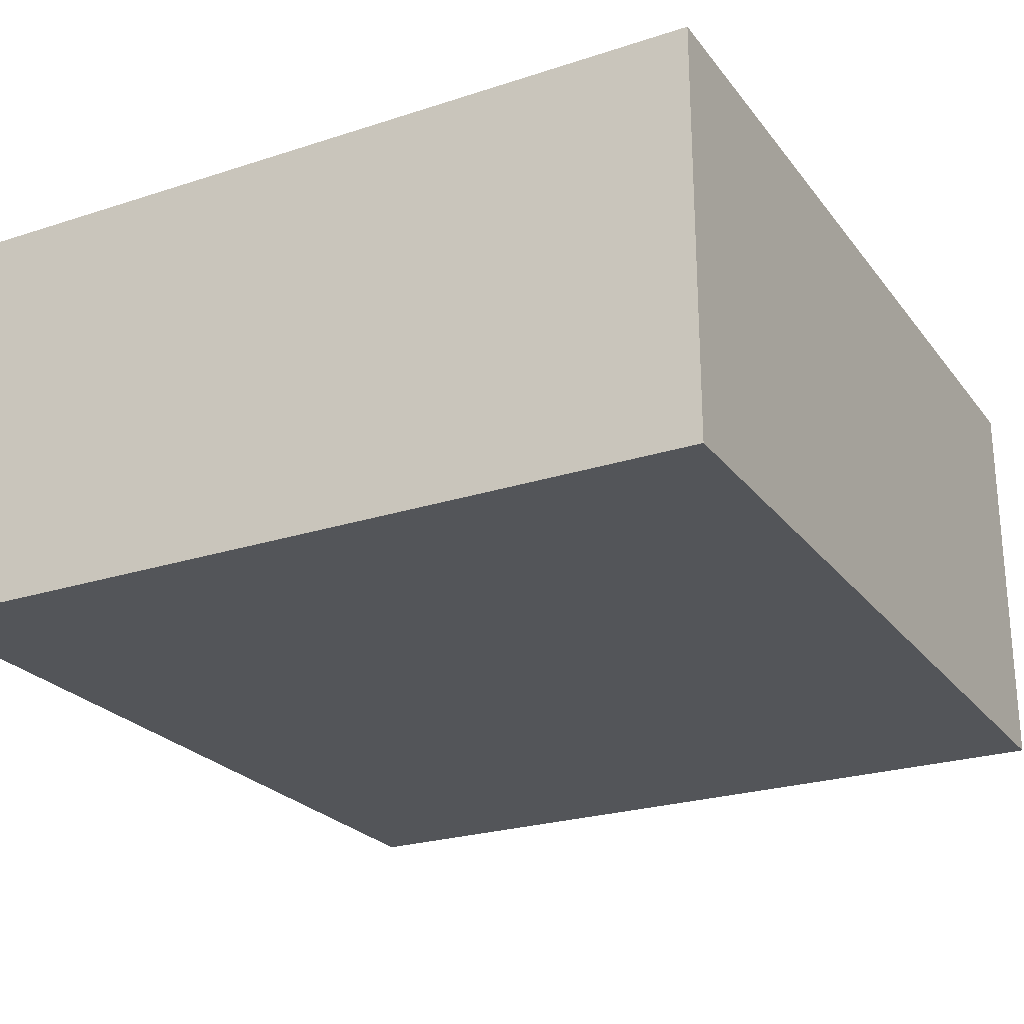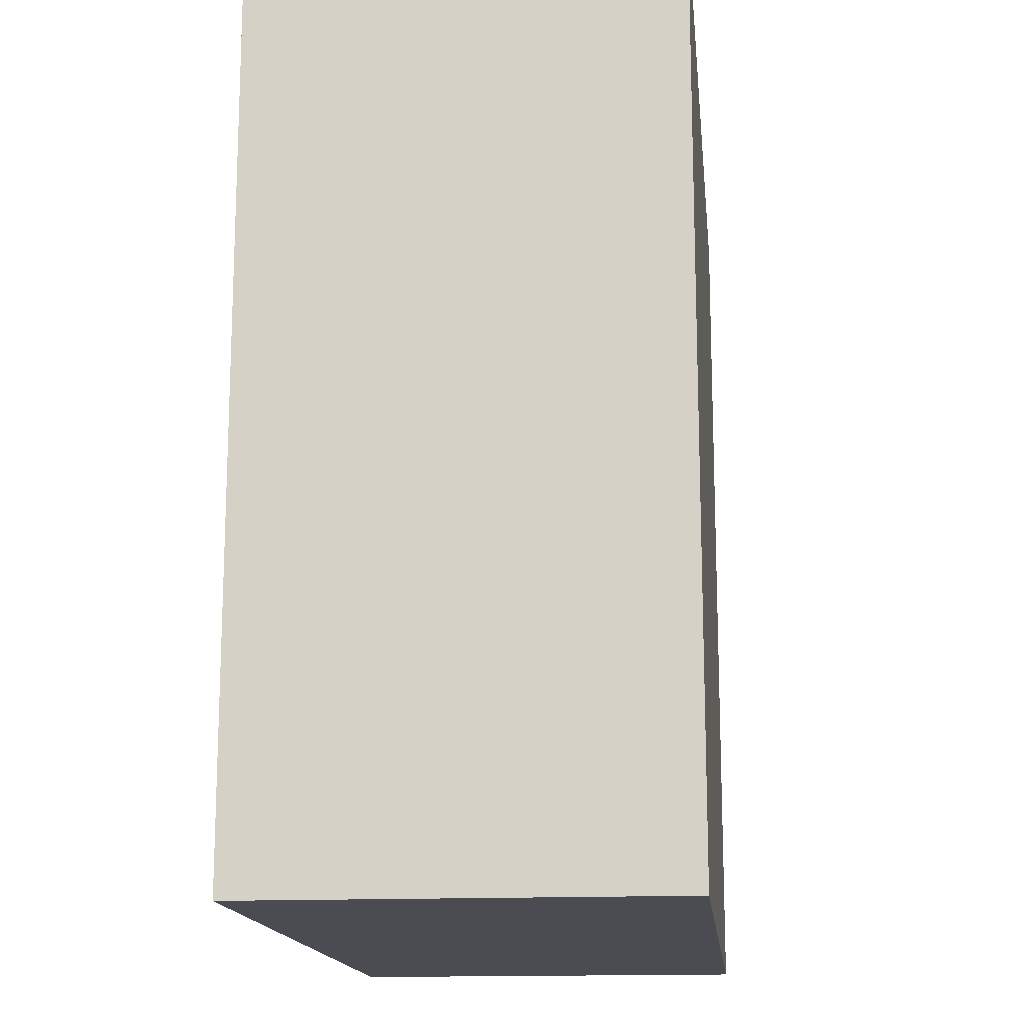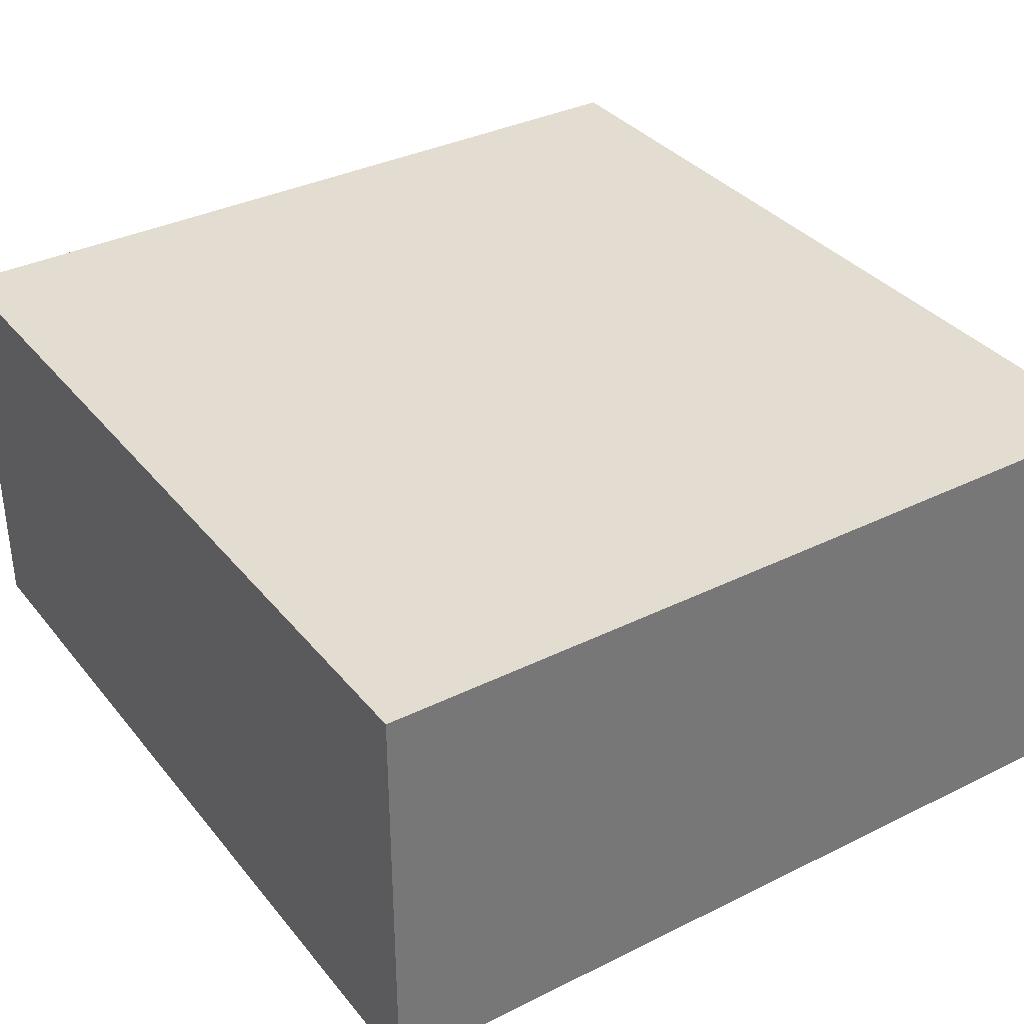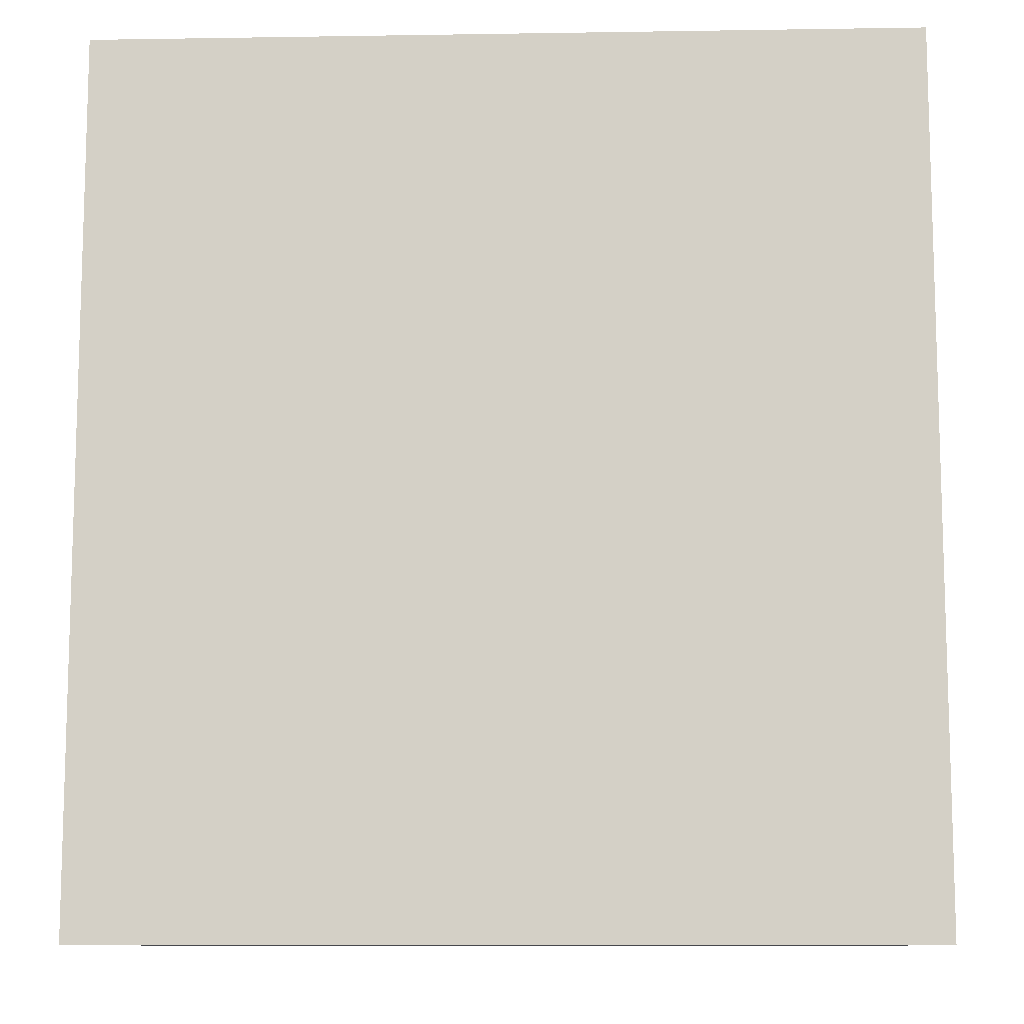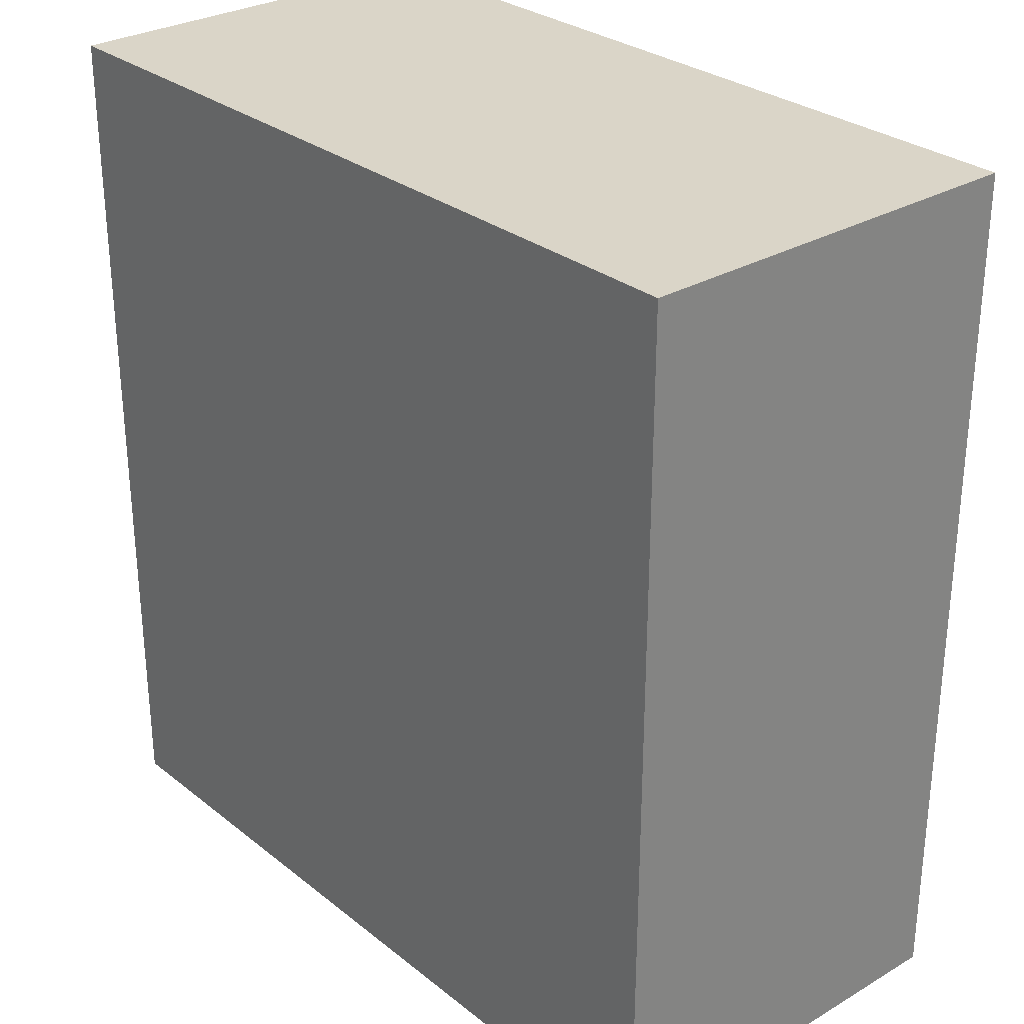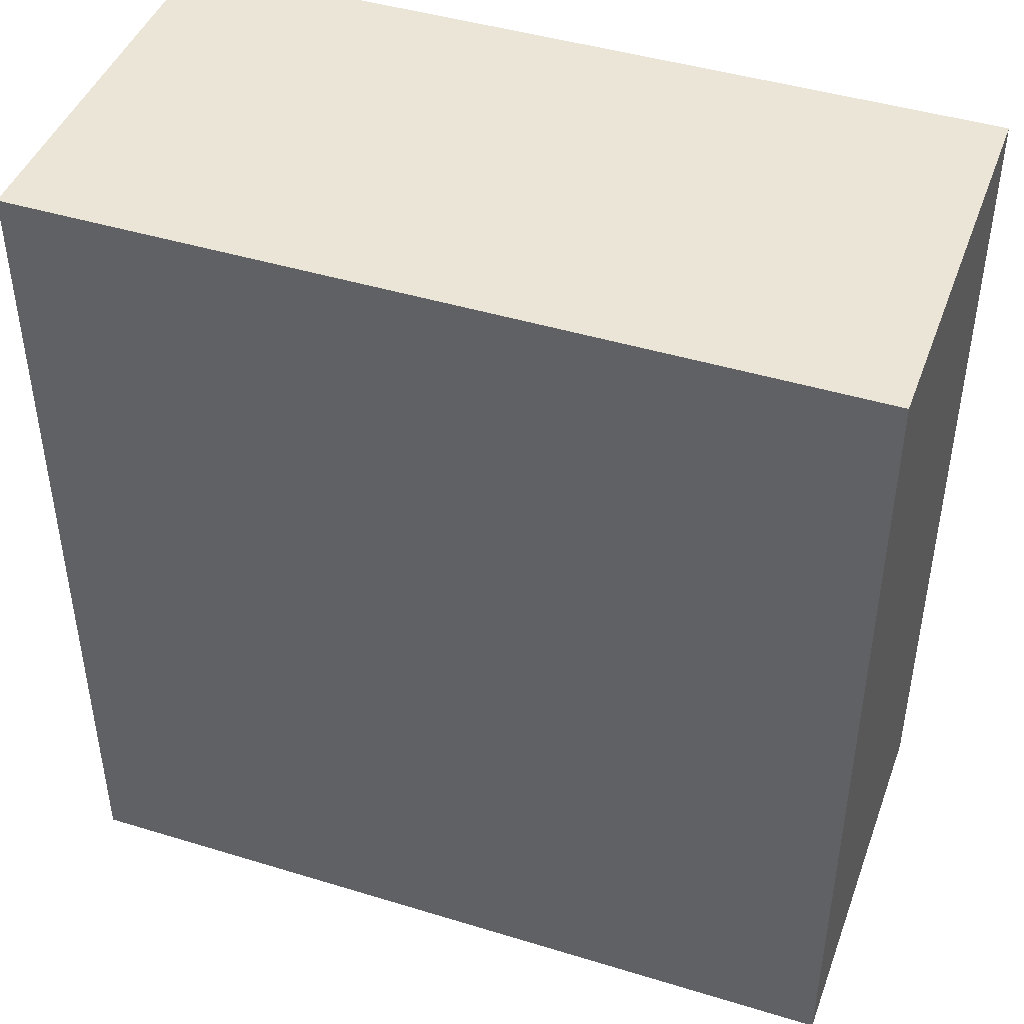
<metadata>
{"format":"obj","ext":"obj","renderer":"f3d","projection":"perspective","resolution":1024,"background":"white","views":[{"elev":-24.5,"azim":28.1,"up":"+Y"},{"elev":-15.4,"azim":-84.1,"up":"+Z"},{"elev":35.1,"azim":-33.3,"up":"+Y"},{"elev":-10.4,"azim":-177.7,"up":"+Z"},{"elev":29.2,"azim":49.1,"up":"+Z"},{"elev":44.4,"azim":-160.3,"up":"+Z"}]}
</metadata>
<code>
o 4142
v 2219 1870 14.83
v 2219 1870 14.83
v 2219 1870 14.73
v 2219 1870 14.83
v 2219 1870 14.83
v 2219 1870 14.83
v 2219 1870 14.83
v 2219 1870 14.73
v 2219 1870 14.73
v 2219 1870 14.73
v 2219 1870 14.73
v 2219 1870 14.83
v 2219 1870 14.73
v 2219 1870 14.83
v 2219 1870 14.73
v 2219 1870 14.73
v 2219 1870 14.83
v 2219 1870 14.83
v 2219 1870 14.73
v 2219 1870 14.73
v 2219 1870 14.73
v 2219 1870 14.83
v 2219 1870 14.83
v 2219 1870 14.73
v 2219 1870 14.73
v 2219 1870 14.73
v 2219 1870 14.73
v 2219 1870 14.73
v 2219 1870 14.83
f 1 2 3
f 1 4 5
f 6 2 7
f 8 9 7
f 10 7 11
f 12 13 14
f 14 15 16
f 17 15 18
f 19 20 21
f 22 23 20
f 24 25 26
f 27 28 29

</code>
